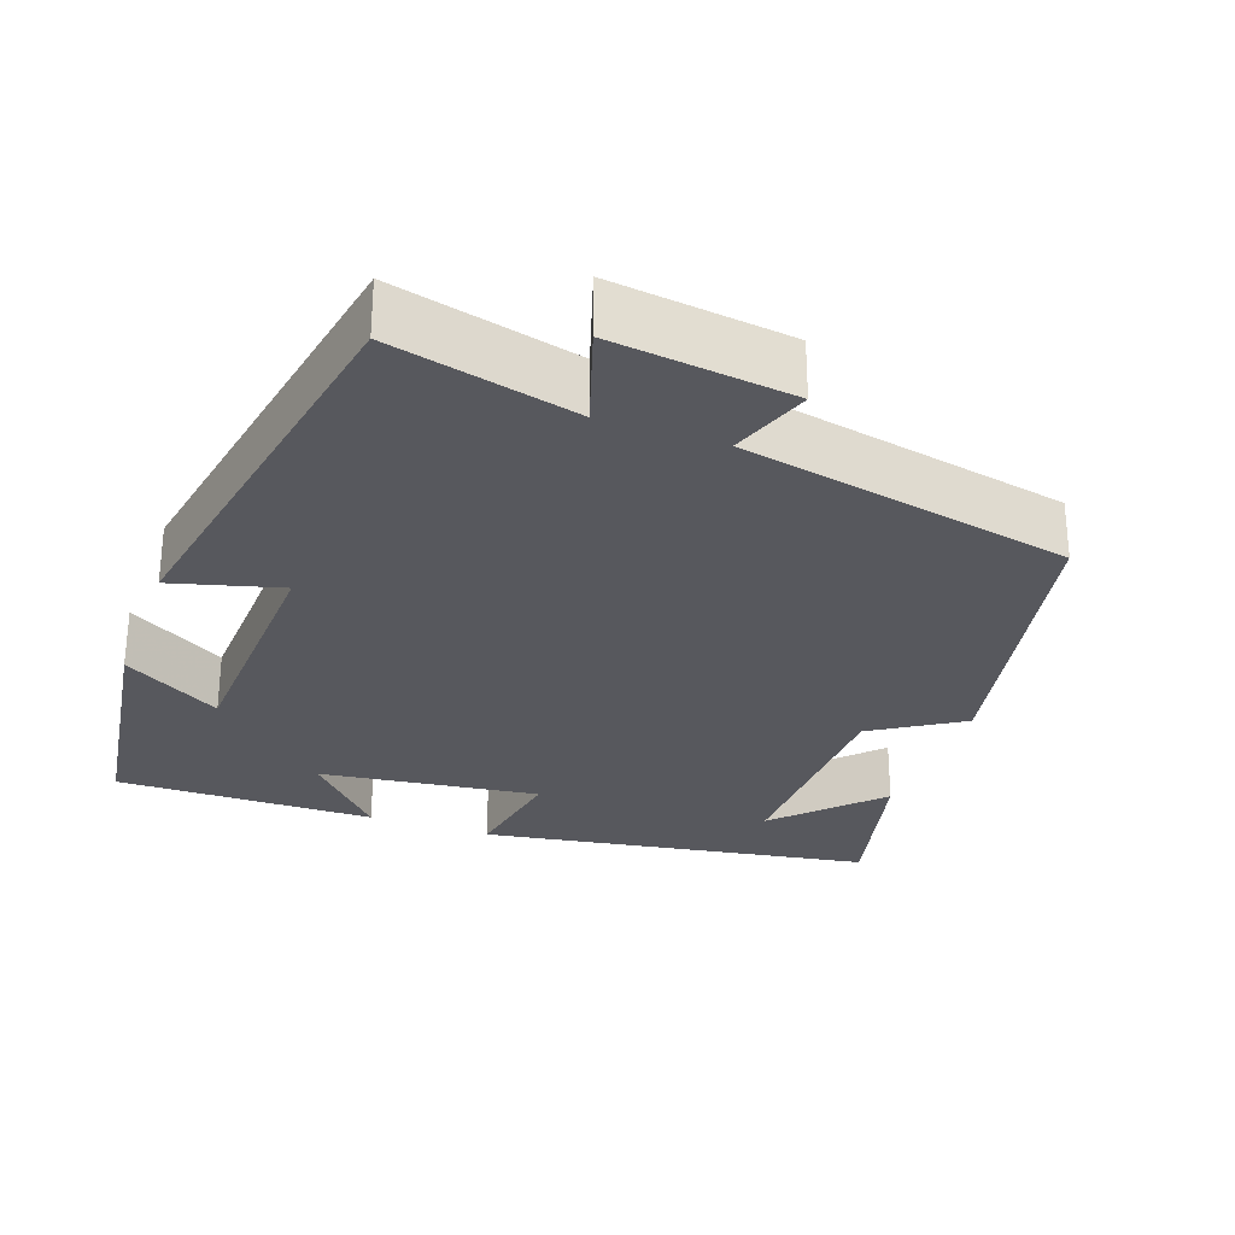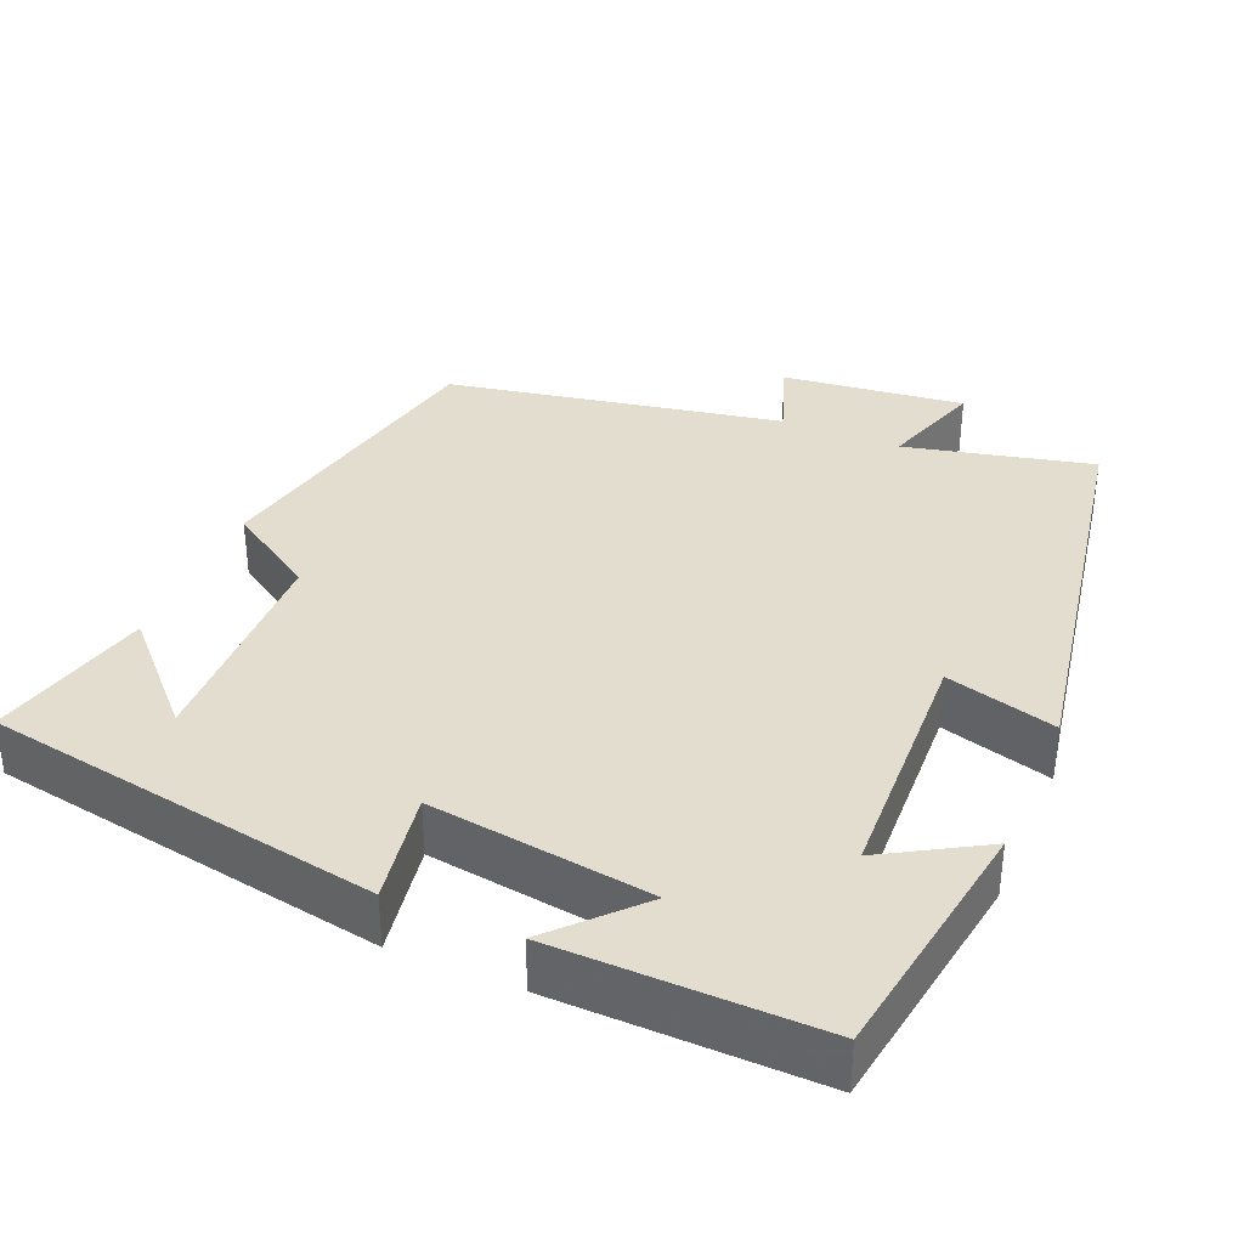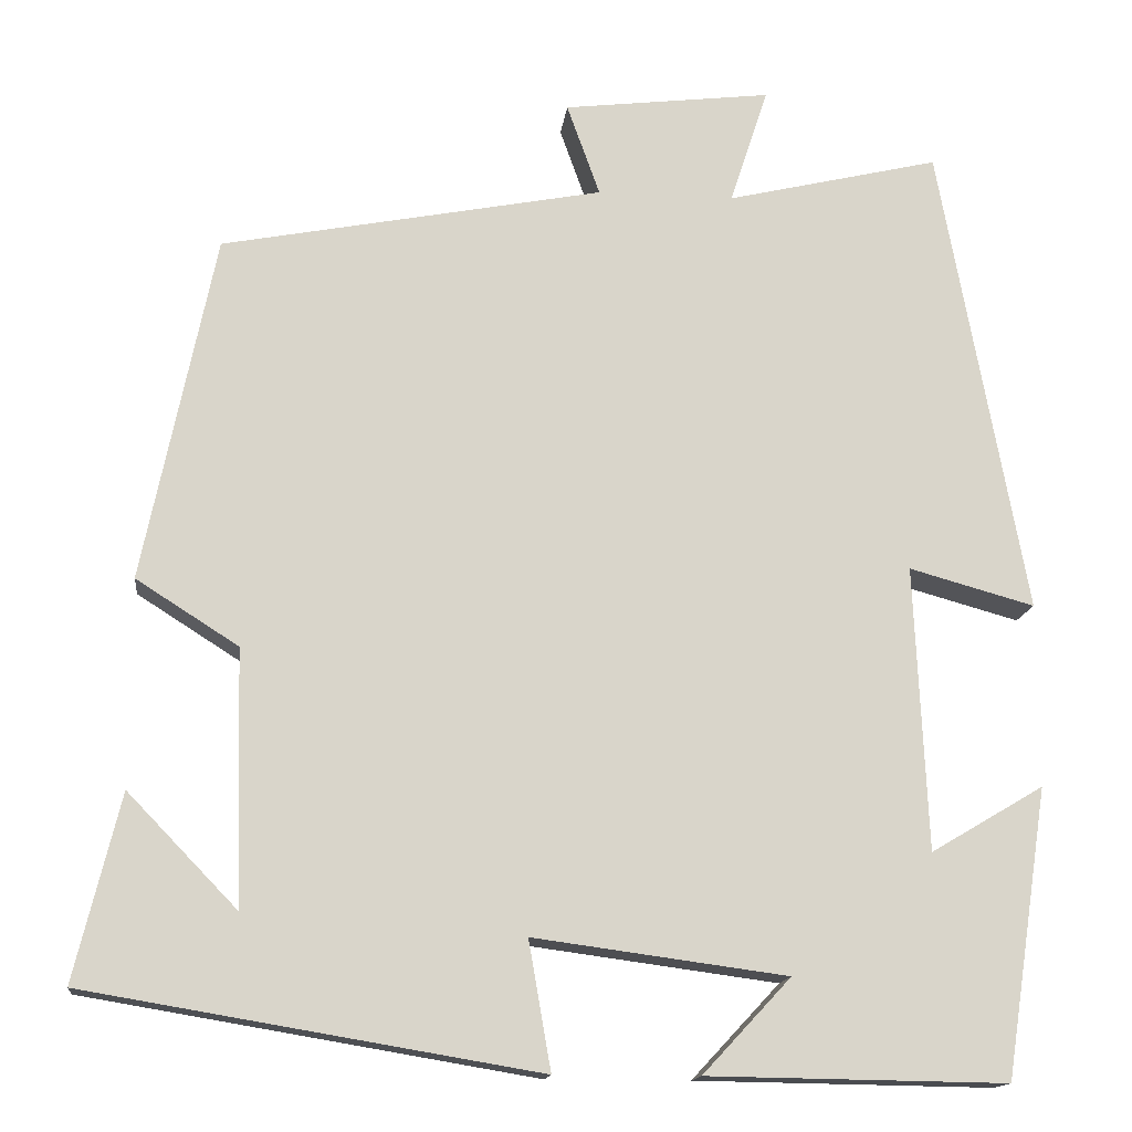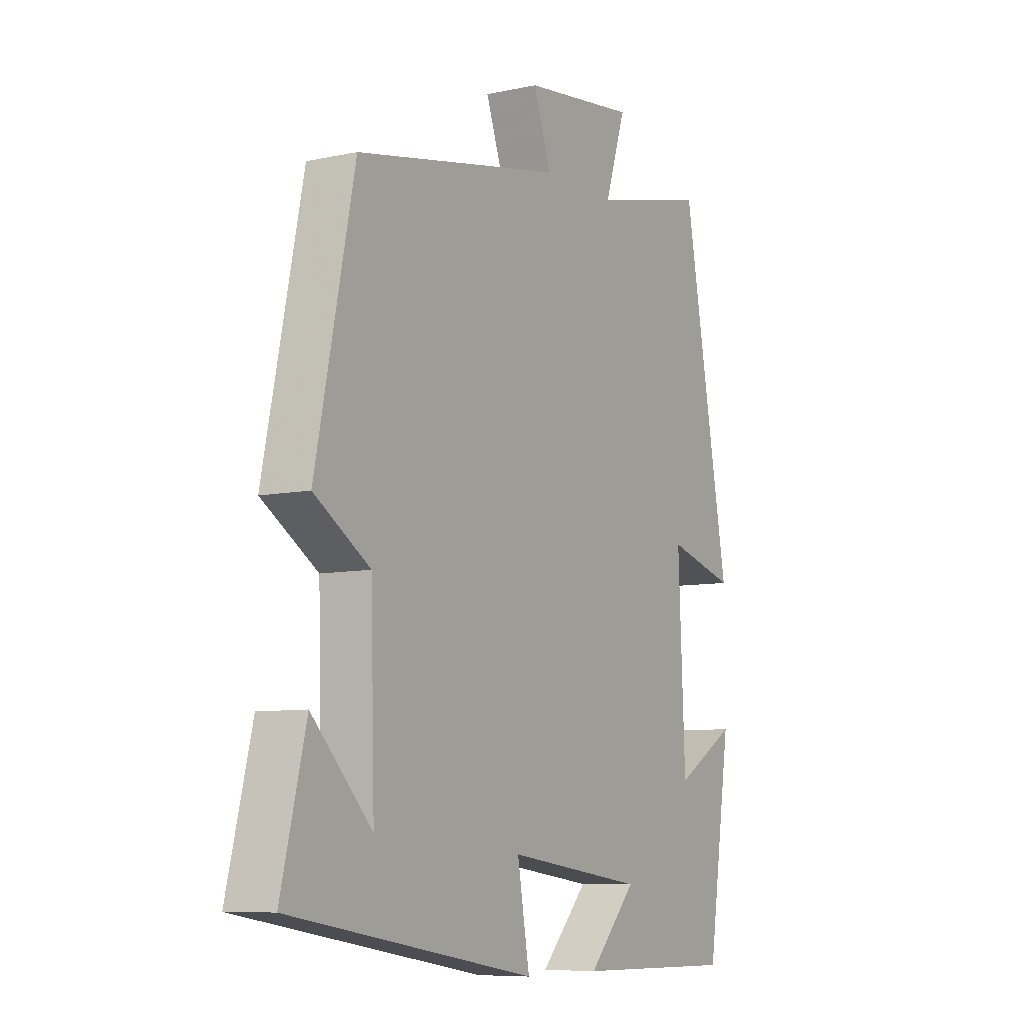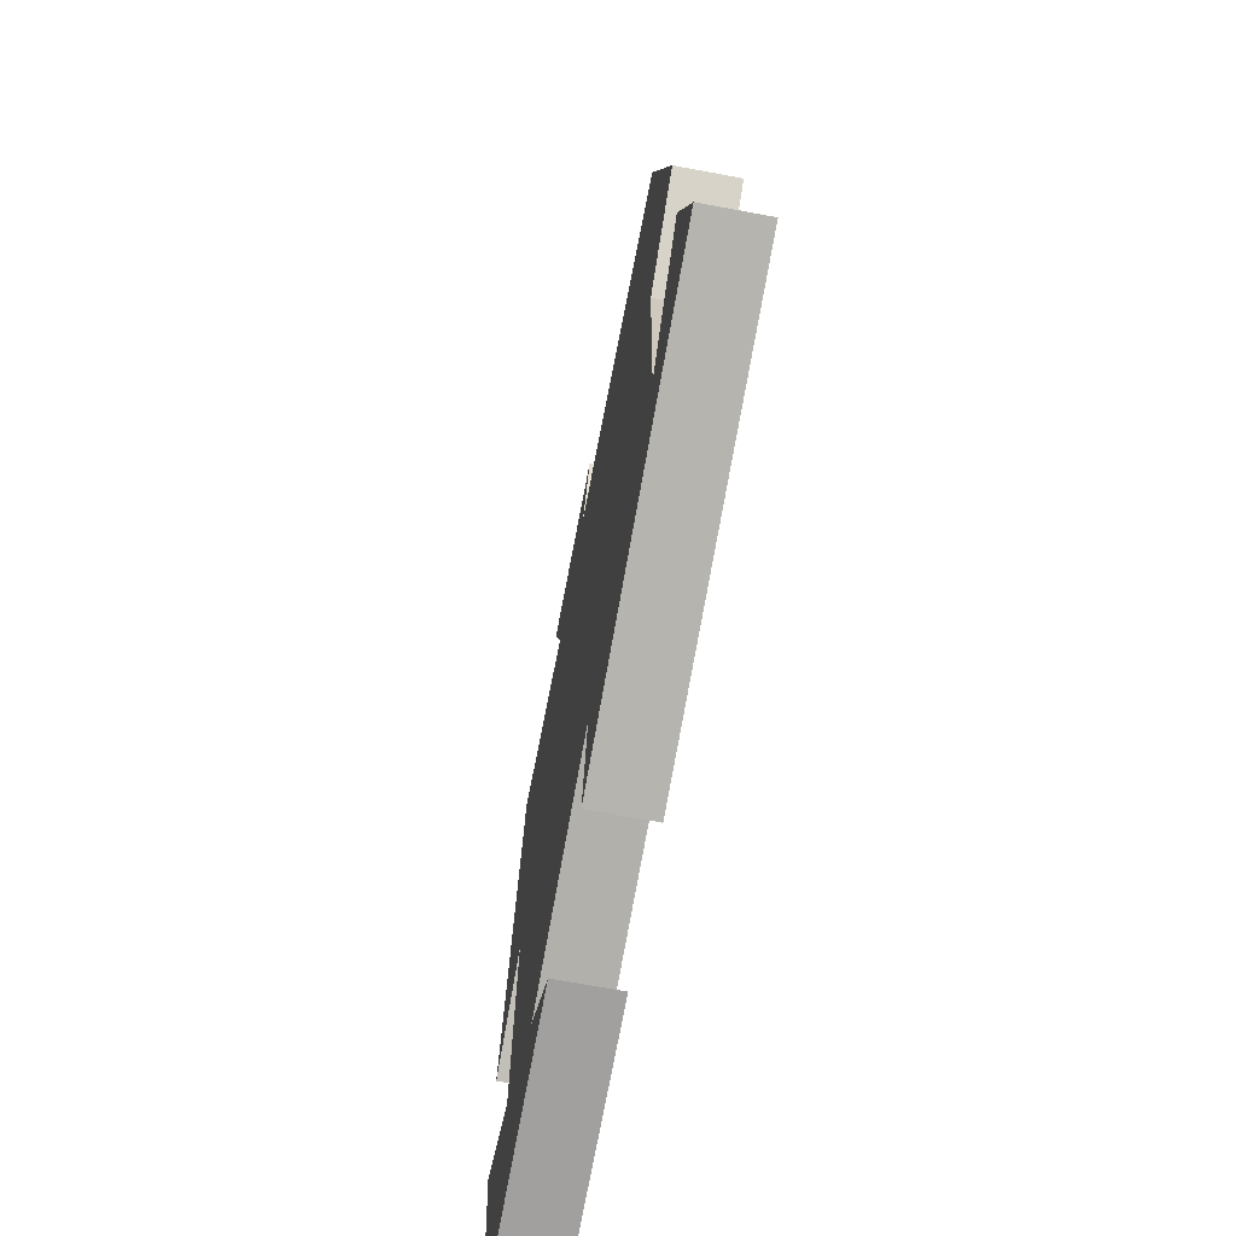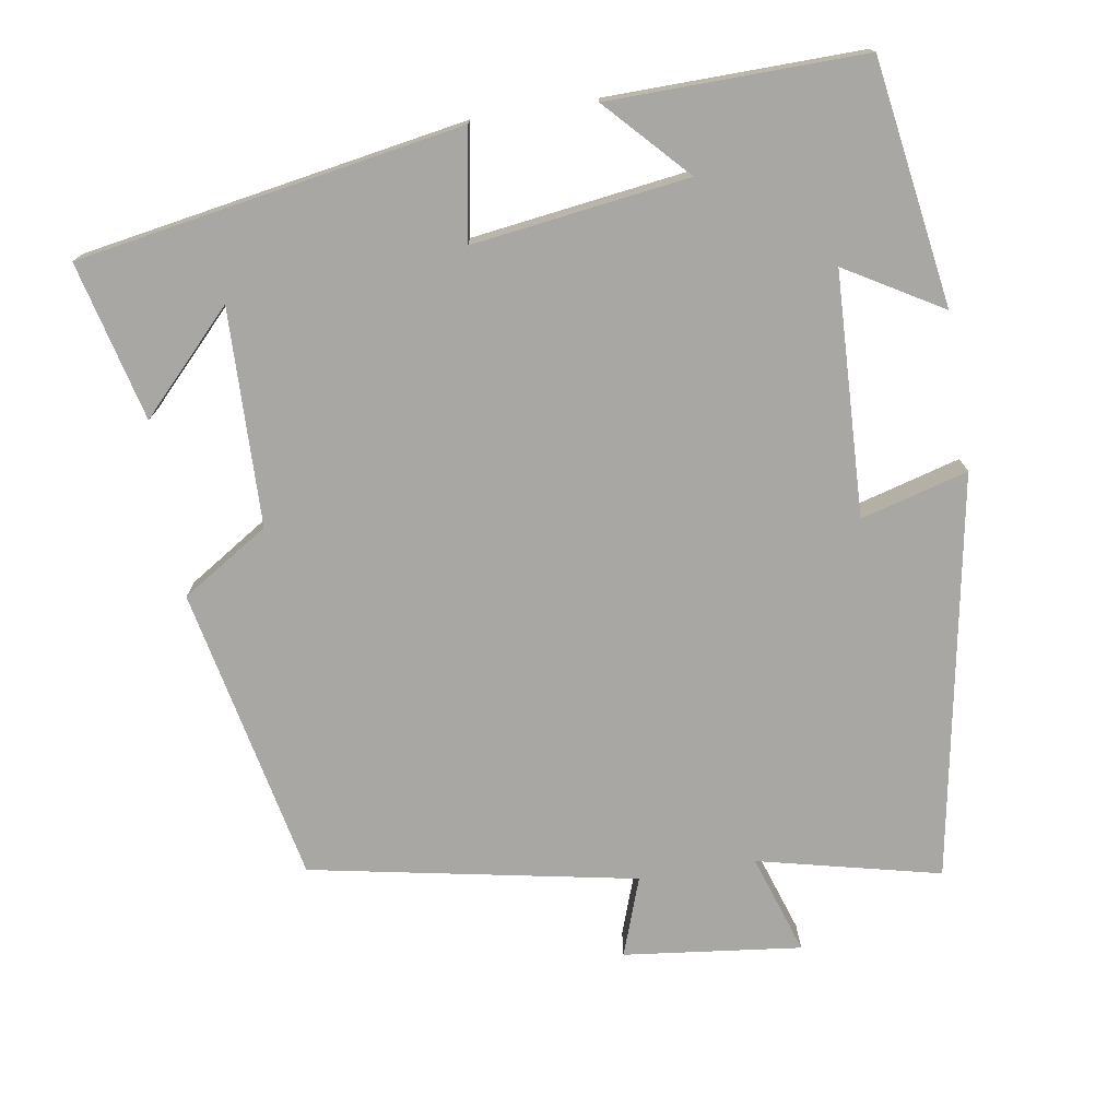
<metadata>
{"format":"obj","ext":"obj","renderer":"f3d","projection":"perspective","resolution":1024,"background":"white","views":[{"elev":-28.9,"azim":-20.0,"up":"+Y"},{"elev":35.6,"azim":-156.8,"up":"+Y"},{"elev":-14.9,"azim":173.4,"up":"+Z"},{"elev":-8.1,"azim":120.8,"up":"+Z"},{"elev":-70.9,"azim":79.5,"up":"+Z"},{"elev":-74.8,"azim":-170.7,"up":"+Y"}]}
</metadata>
<code>
v 0.42 0.07 0.417
v 0.5 0.07 0.026
v 0.385 0.07 -0.047
v 0.377 0.07 -0.333
v 0.5 0.07 -0.206
v 0.551 0.07 -0.415
v 0.045 0.07 -0.5
v 0.07 0.07 -0.356
v -0.214 0.07 -0.394
v -0.115 0.07 -0.5
v -0.451 0.07 -0.505
v -0.5 0.07 -0.182
v -0.373 0.07 -0.257
v -0.359 0.07 0.063
v -0.5 0.07 0.024
v -0.403 0.07 0.557
v -0.163 0.07 0.5
v -0.206 0.07 0.632
v 0.028 0.07 0.604
v -0.009 0.07 0.5
v 0.42 0 0.417
v 0.5 0 0.026
v 0.385 0 -0.047
v 0.377 0 -0.333
v 0.5 0 -0.206
v 0.551 0 -0.415
v 0.045 0 -0.5
v 0.07 0 -0.356
v -0.214 0 -0.394
v -0.115 0 -0.5
v -0.451 0 -0.505
v -0.5 0 -0.182
v -0.373 0 -0.257
v -0.359 0 0.063
v -0.5 0 0.024
v -0.403 0 0.557
v -0.163 0 0.5
v -0.206 0 0.632
v 0.028 0 0.604
v -0.009 0 0.5
f 17 18 19 20
f 17 20 1 2
f 14 15 16 17
f 13 14 17 2
f 10 11 12 13
f 9 10 13
f 8 9 13
f 6 7 8
f 4 5 6
f 4 6 8 13
f 13 2 3
f 3 4 13
f 40 39 38 37
f 22 21 40 37
f 37 36 35 34
f 22 37 34 33
f 33 32 31 30
f 33 30 29
f 33 29 28
f 28 27 26
f 26 25 24
f 33 28 26 24
f 23 22 33
f 33 24 23
f 1 21 22 2
f 2 22 23 3
f 3 23 24 4
f 4 24 25 5
f 5 25 26 6
f 6 26 27 7
f 7 27 28 8
f 8 28 29 9
f 9 29 30 10
f 10 30 31 11
f 11 31 32 12
f 12 32 33 13
f 13 33 34 14
f 14 34 35 15
f 15 35 36 16
f 16 36 37 17
f 17 37 38 18
f 18 38 39 19
f 19 39 40 20
f 20 40 21 1

</code>
